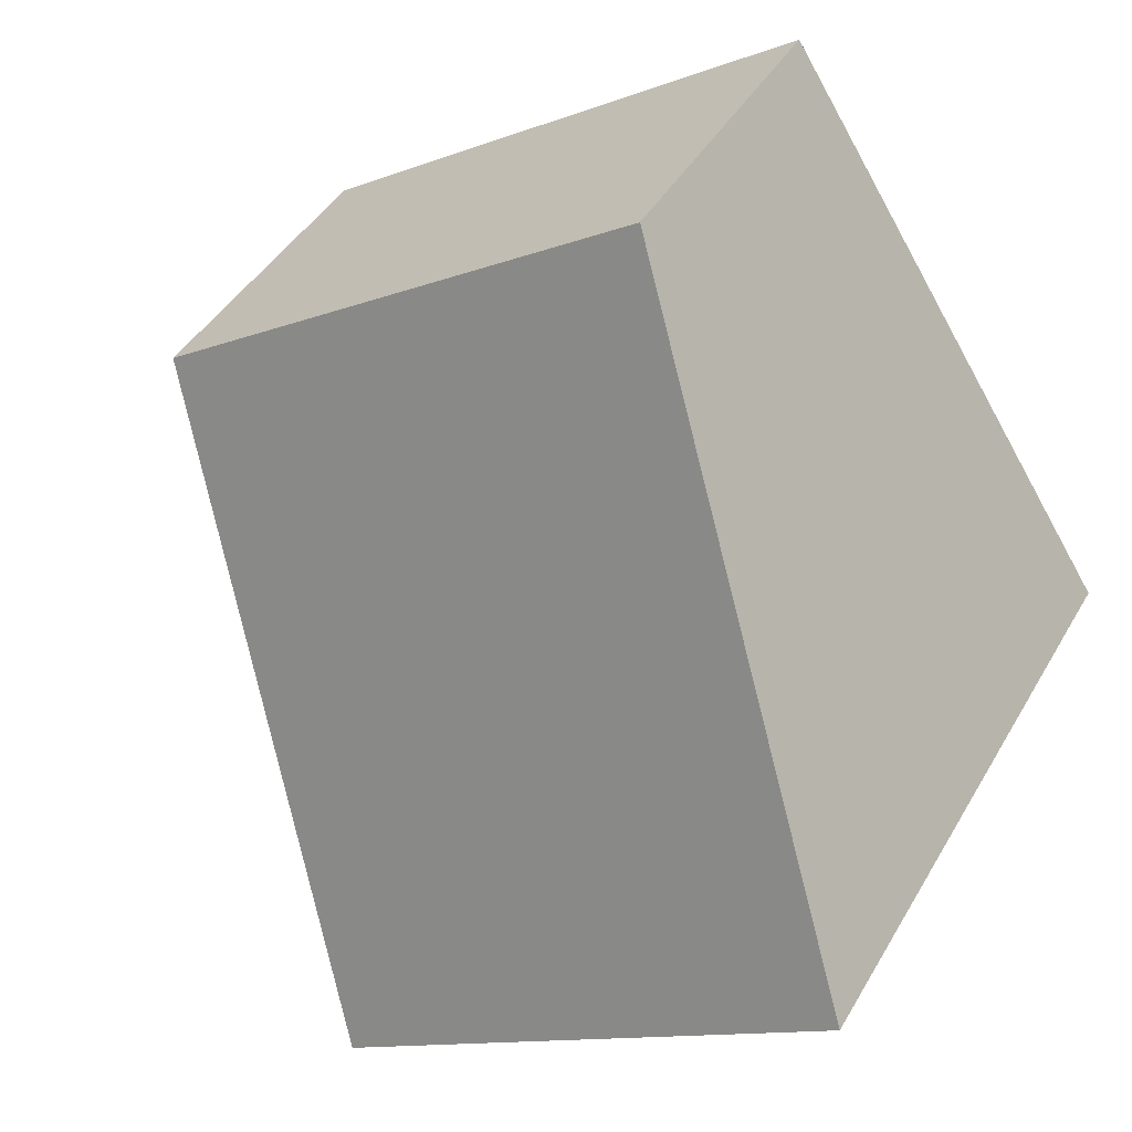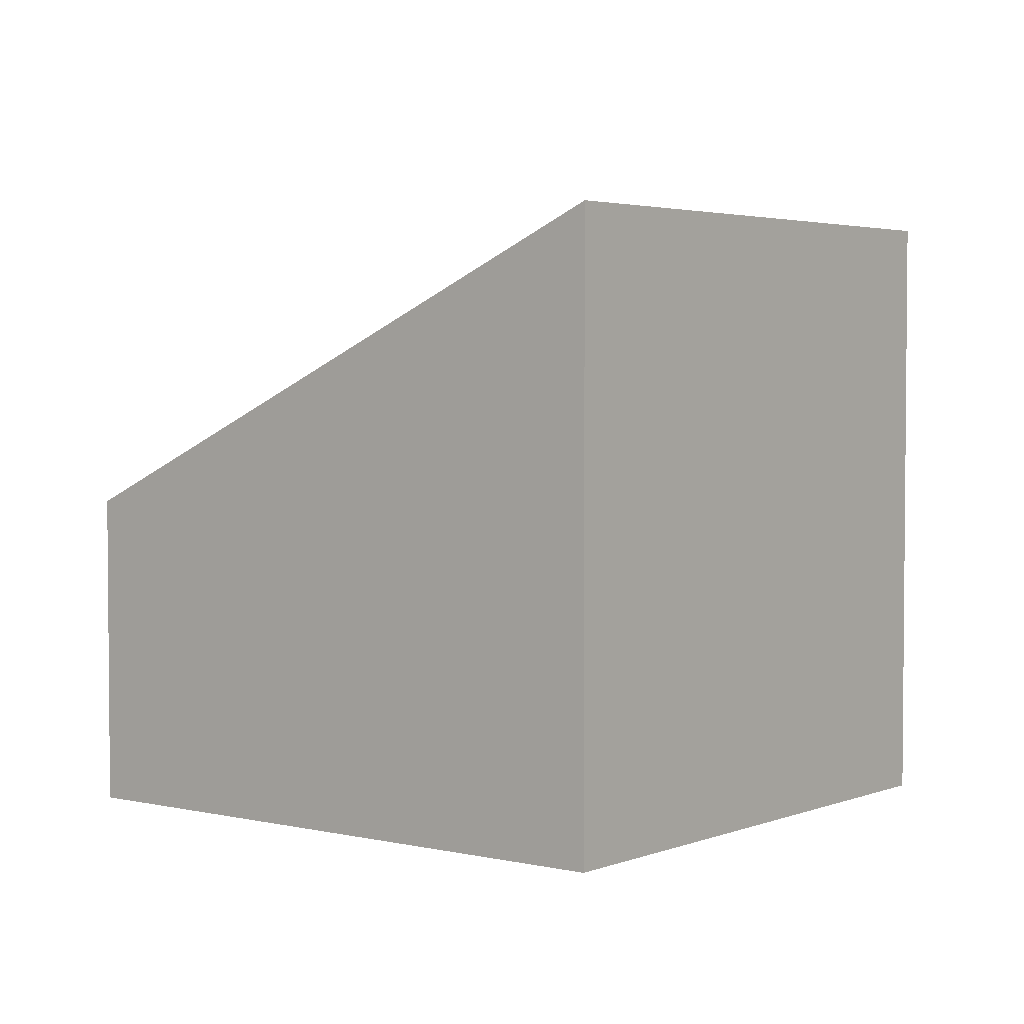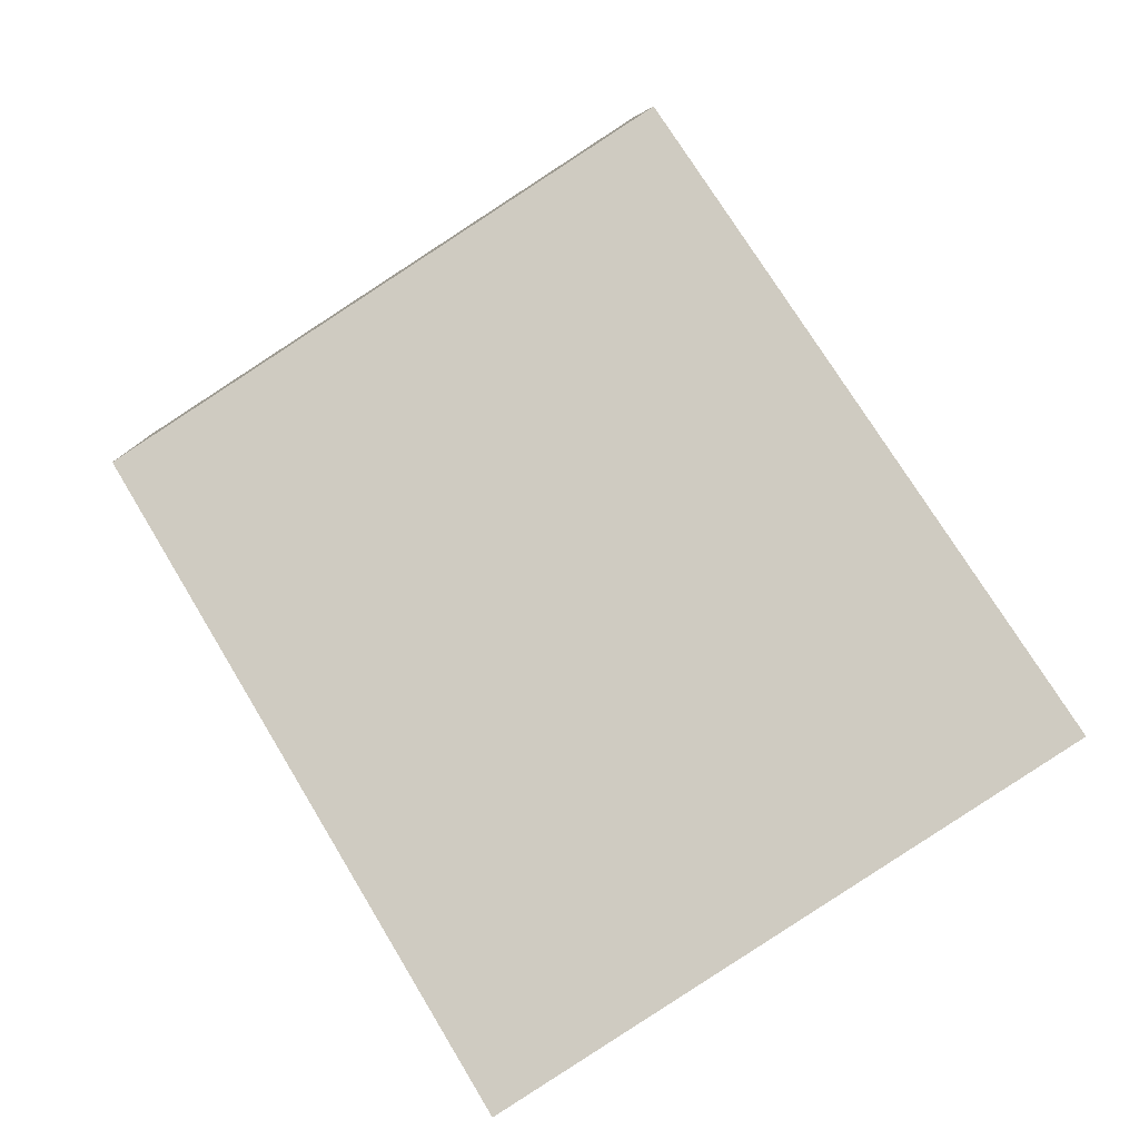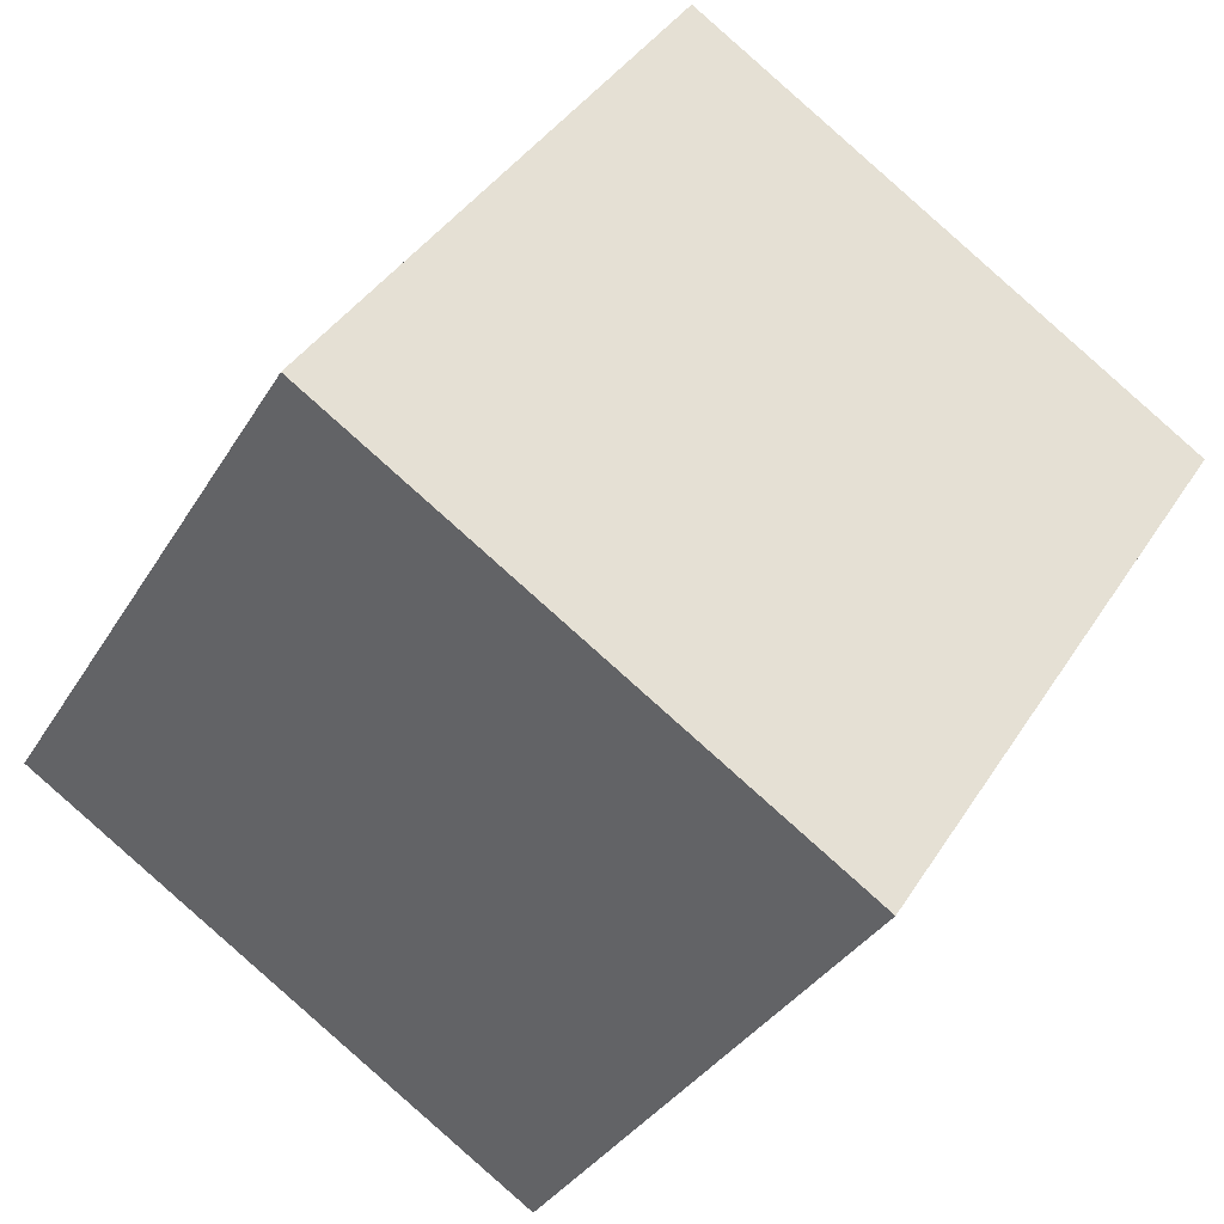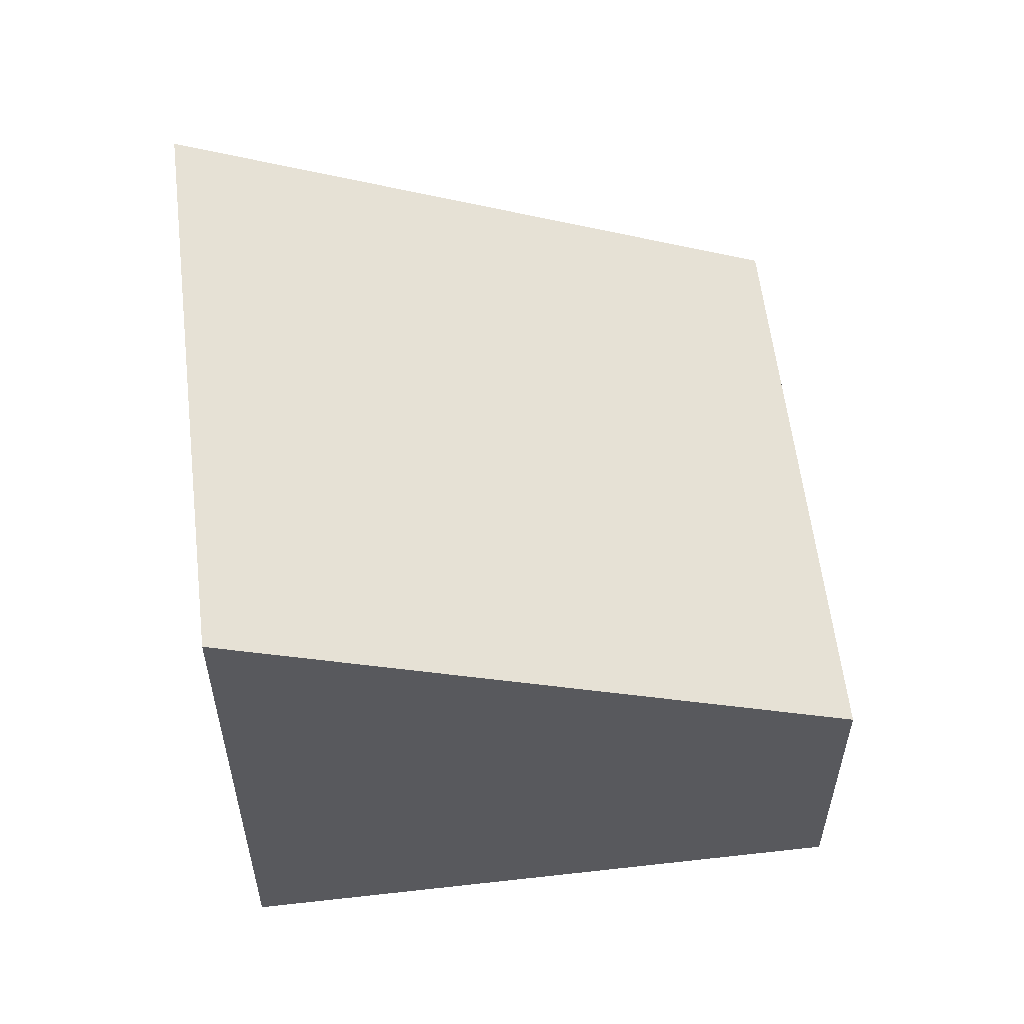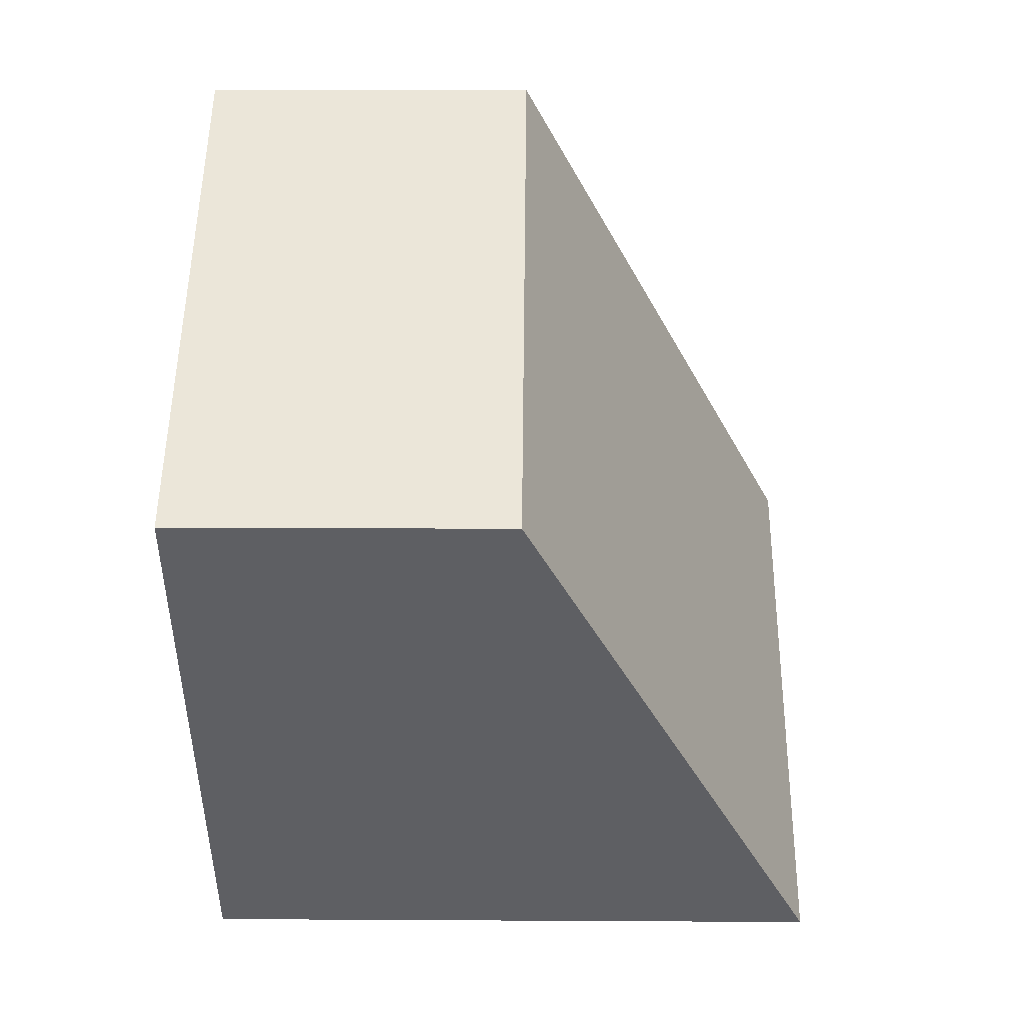
<metadata>
{"format":"obj","ext":"obj","renderer":"f3d","projection":"perspective","resolution":1024,"background":"white","views":[{"elev":42.4,"azim":-152.2,"up":"+Z"},{"elev":3.3,"azim":161.2,"up":"+Y"},{"elev":7.4,"azim":177.9,"up":"+Z"},{"elev":-34.1,"azim":-26.7,"up":"+Z"},{"elev":58.3,"azim":-63.6,"up":"+Y"},{"elev":15.7,"azim":90.7,"up":"+Z"}]}
</metadata>
<code>
v  2.613 2.415 4.015
v  3.768 4.621 -2.452
v  0 4.621 2.83e-16
v  6.38 2.415 1.564
v  3.768 1.501e-16 -2.452
v  0 0 0
v  2.613 -2.458e-16 4.015
v  6.38 -9.577e-17 1.564
g defaultobject
f 1 2 3
f 2 1 4
f 5 3 2
f 3 5 6
f 6 1 3
f 1 6 7
f 7 4 1
f 4 7 8
f 4 5 2
f 5 4 8
f 8 6 5
f 6 8 7

</code>
